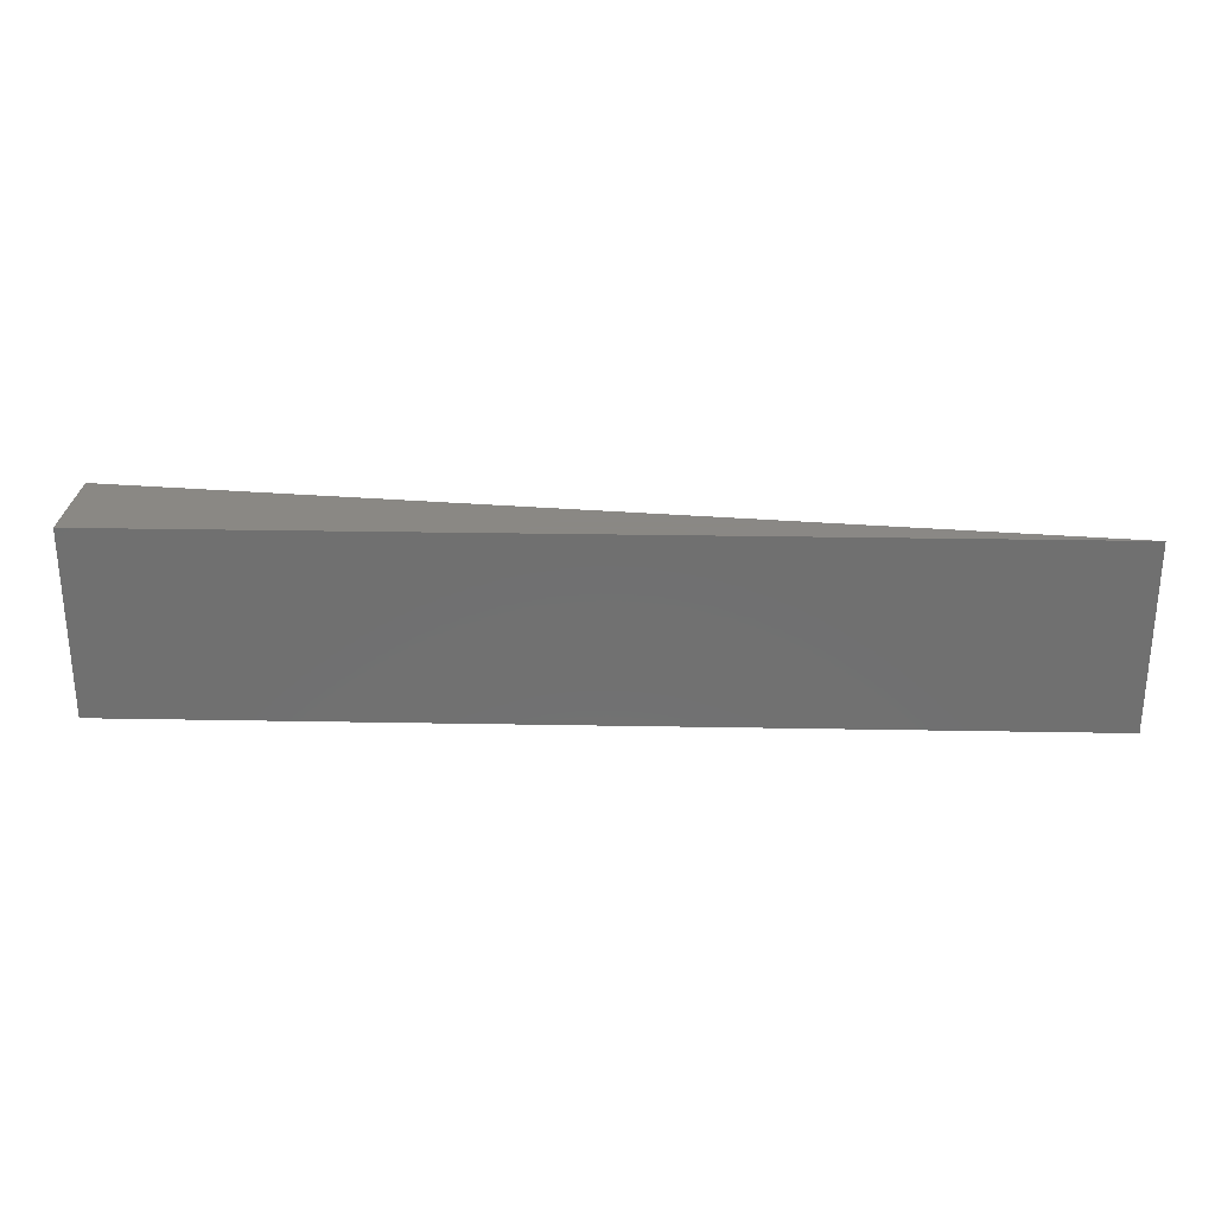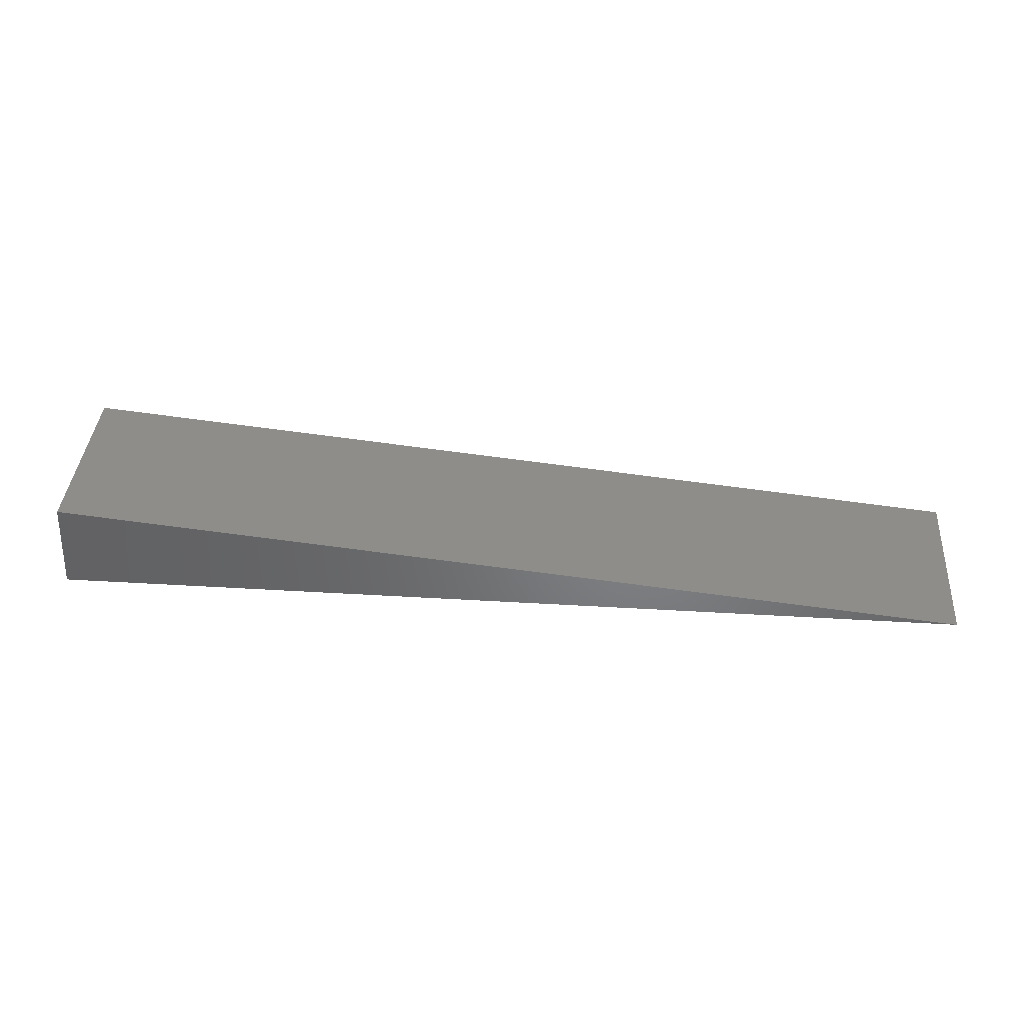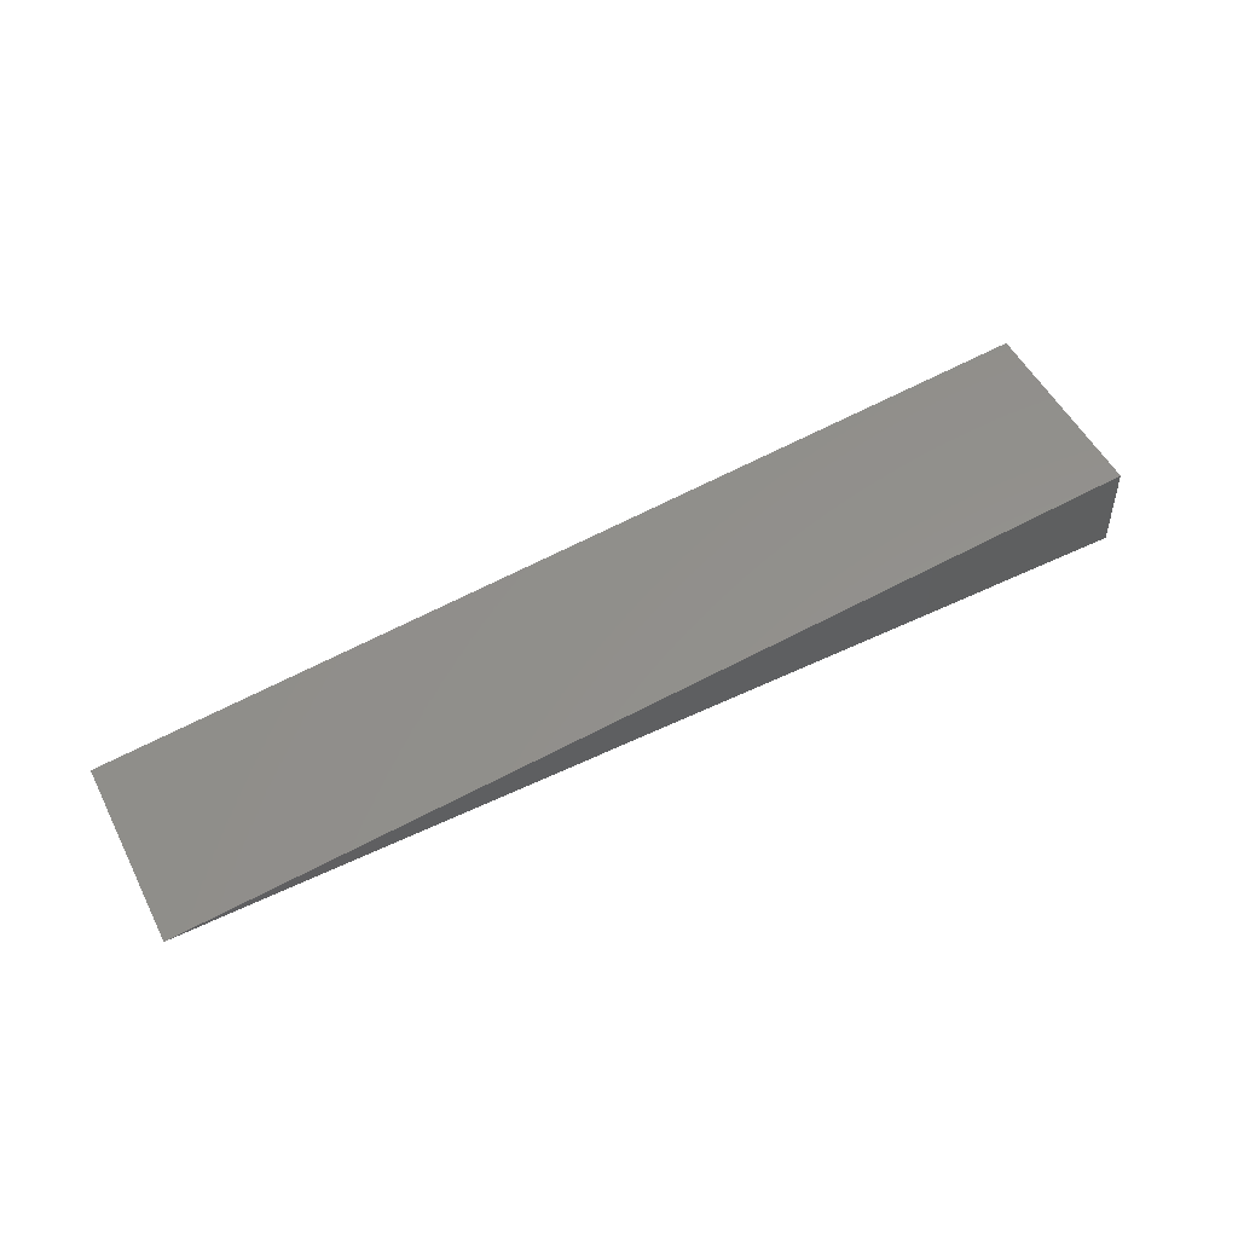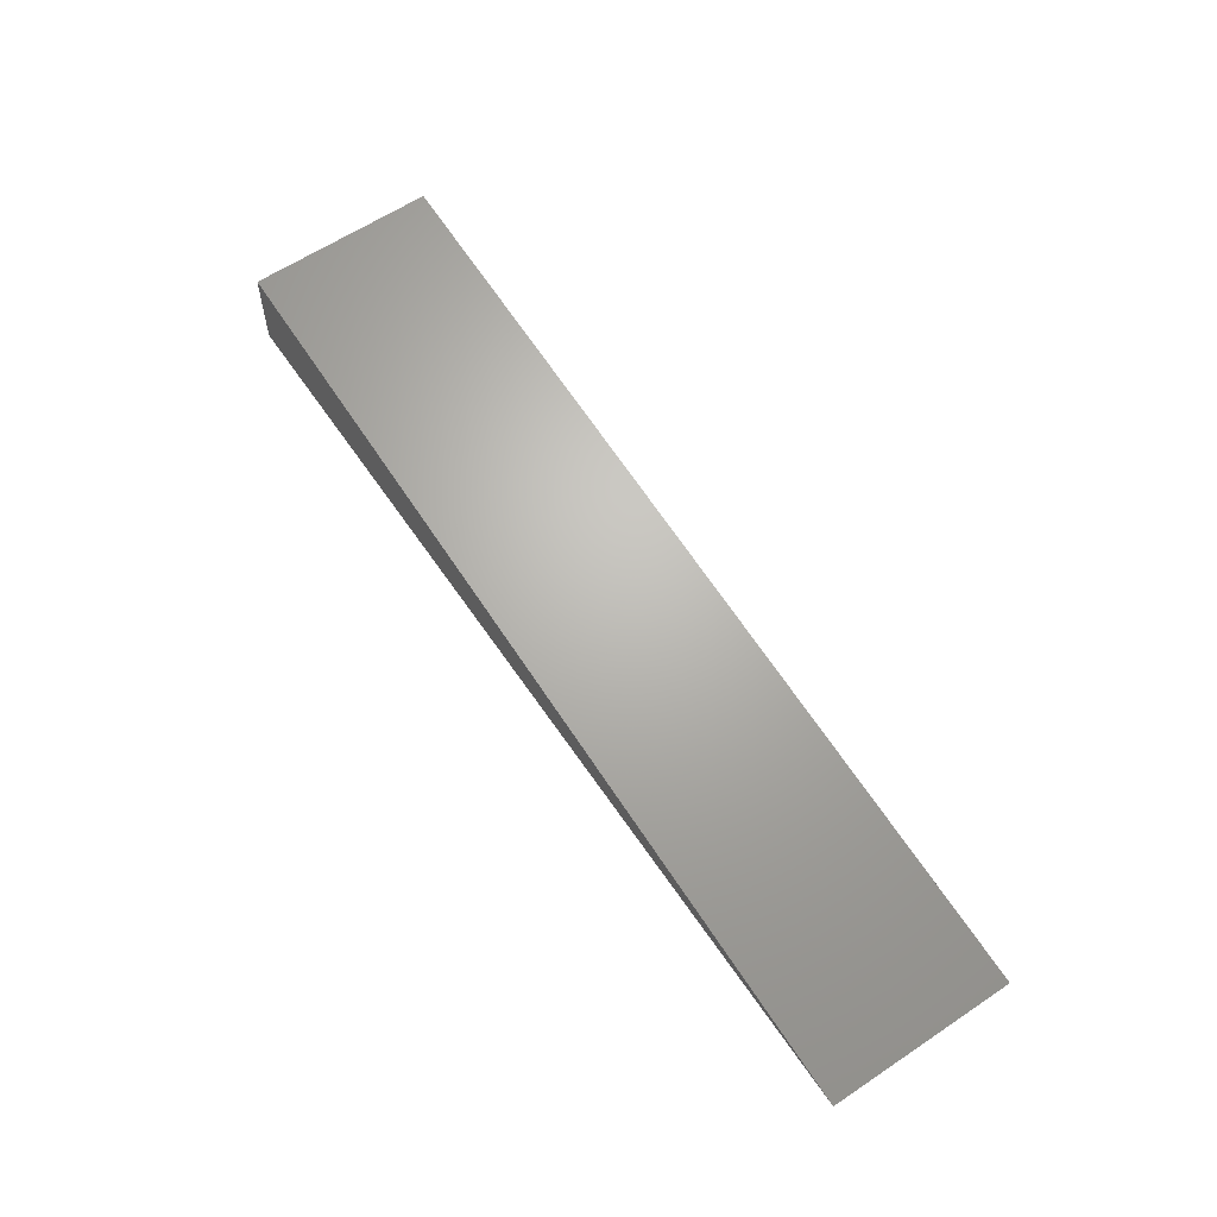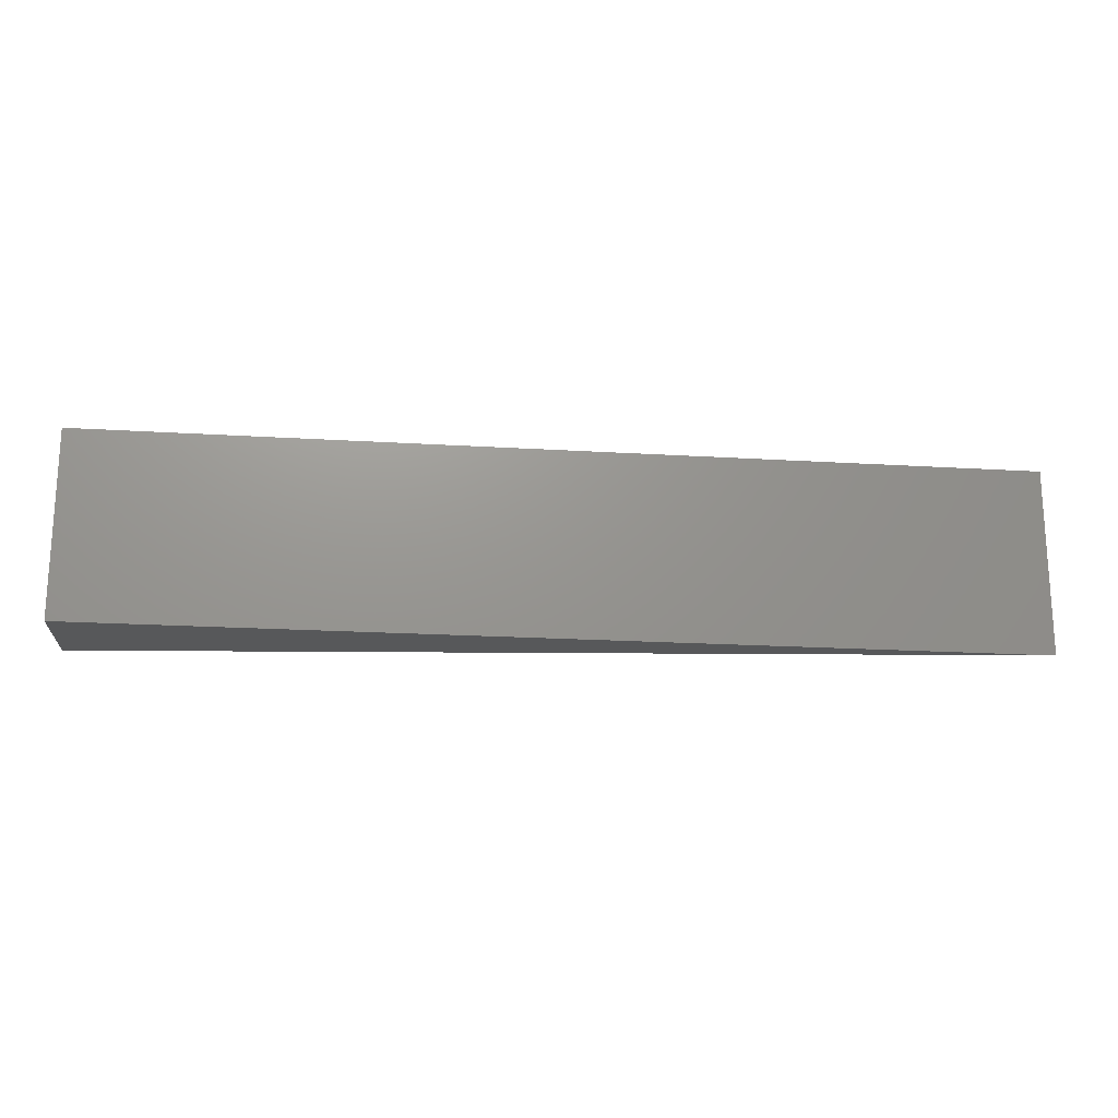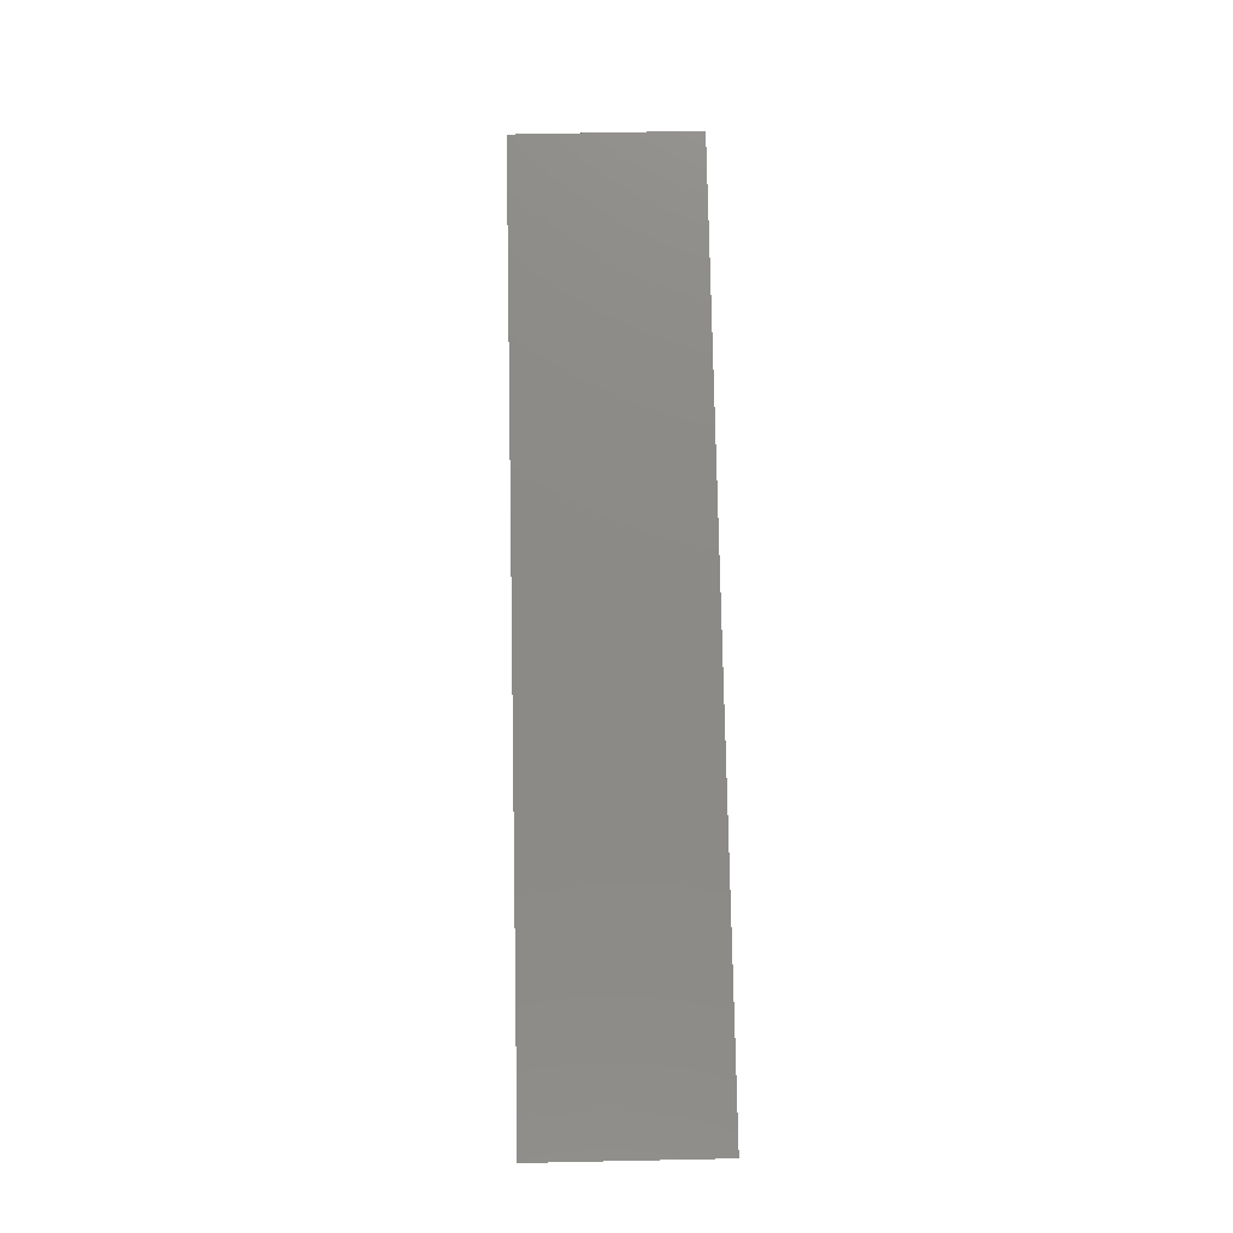
<metadata>
{"format":"stl","ext":"stl","renderer":"f3d","projection":"perspective","resolution":1024,"background":"white","views":[{"elev":27.7,"azim":-178.4,"up":"+Y"},{"elev":38.5,"azim":-175.6,"up":"+Z"},{"elev":53.3,"azim":-27.1,"up":"+Z"},{"elev":61.8,"azim":-124.1,"up":"+Z"},{"elev":-19.2,"azim":173.3,"up":"+Y"},{"elev":72.0,"azim":-91.2,"up":"+Z"}]}
</metadata>
<code>
# stl→obj: 6 verts, 8 faces
v -0.05469 -0.007812 0
v 0.05416 -0.007812 0.01076
v -0.05469 0.01406 0
v 0.05416 0.01406 0.01076
v 0.05469 -0.007812 0
v 0.05469 0.01406 0
f 1 2 3
f 3 2 4
f 1 3 5
f 5 3 6
f 6 3 4
f 5 6 2
f 2 6 4
f 1 5 2

</code>
